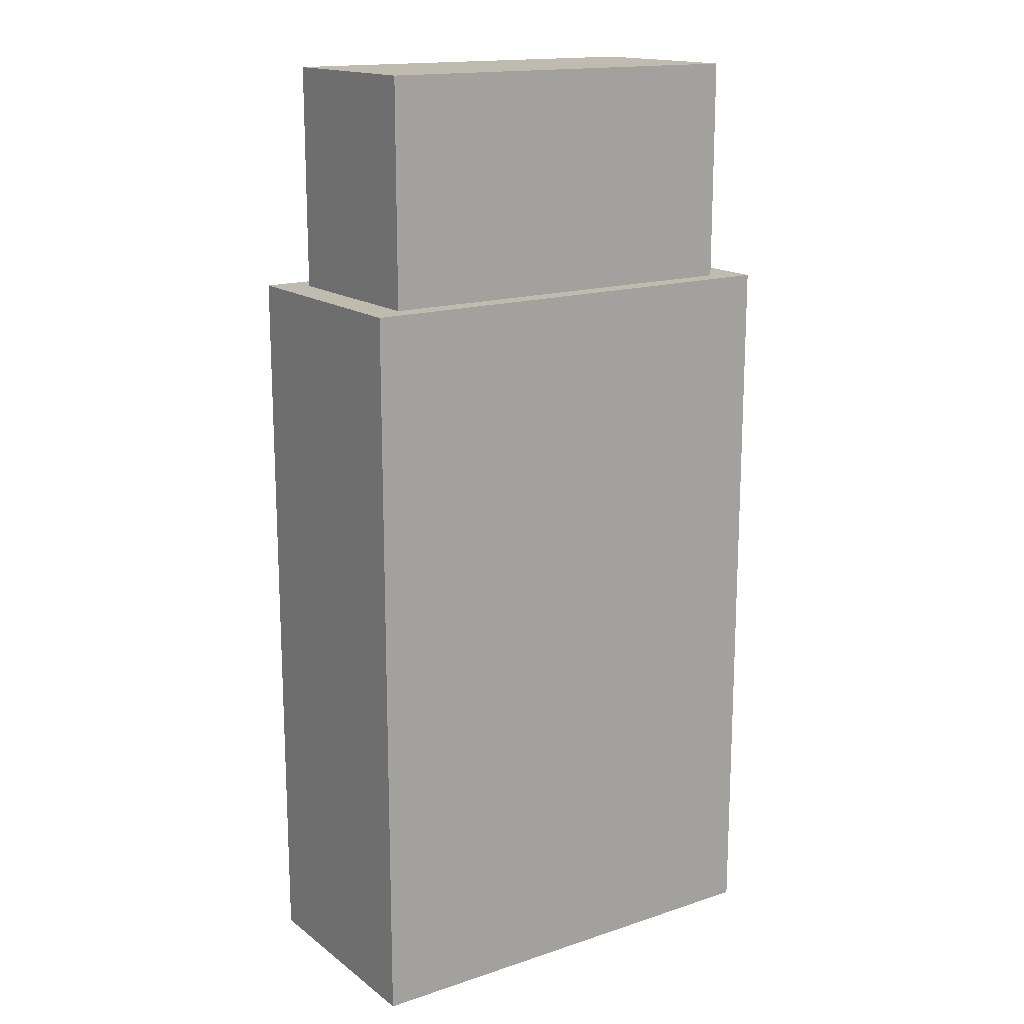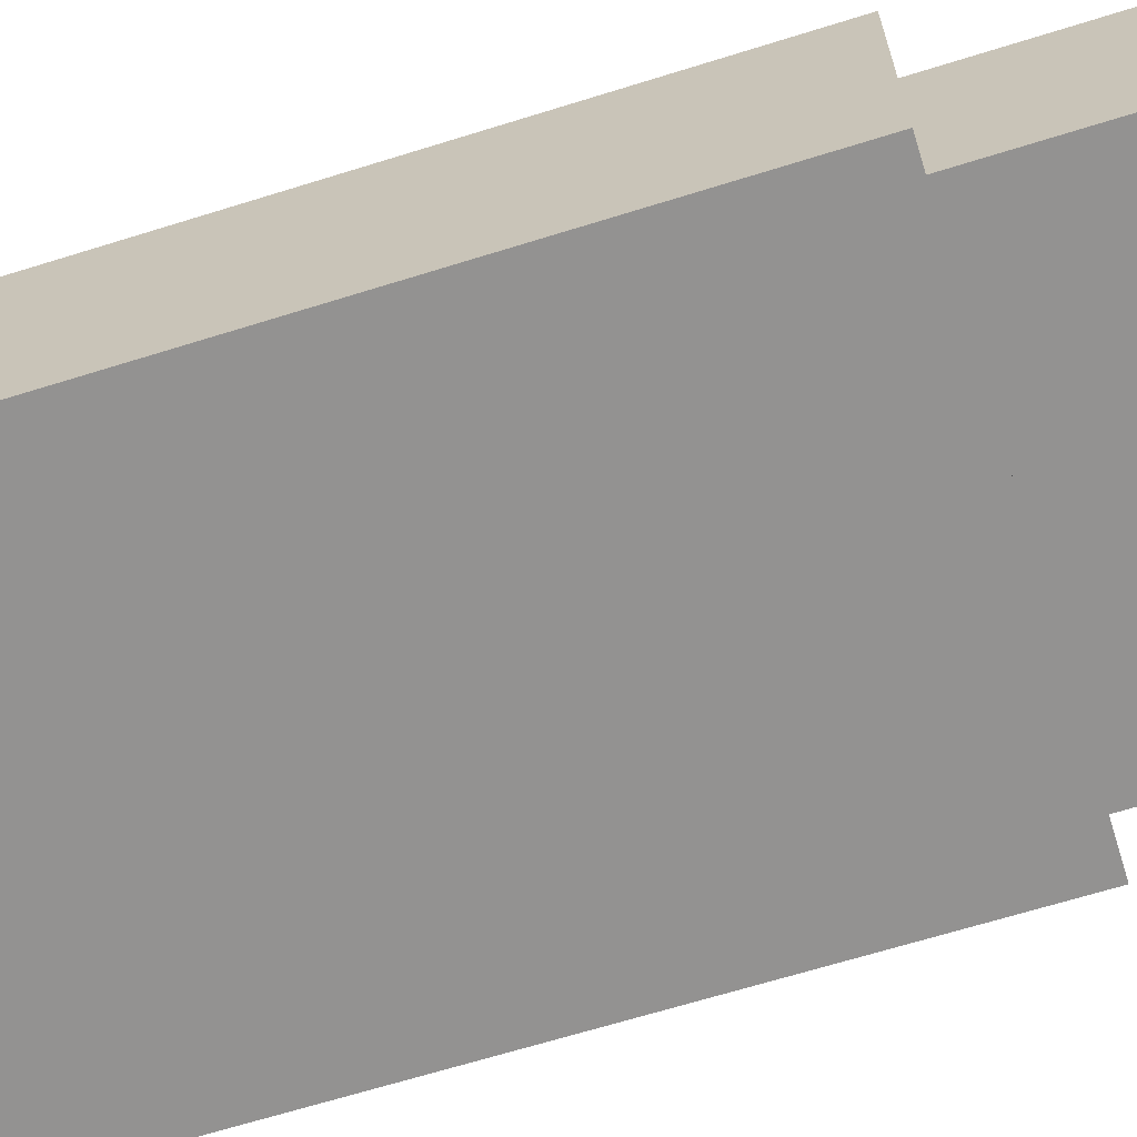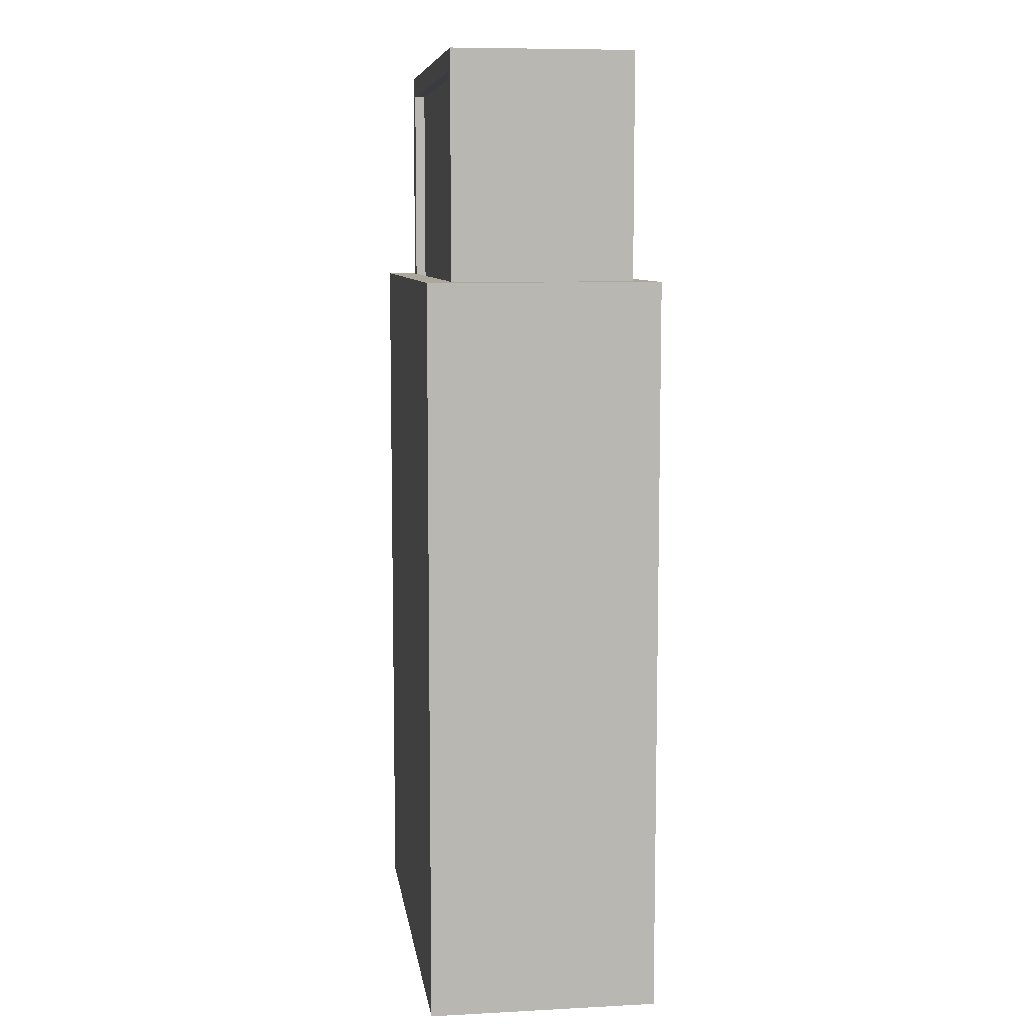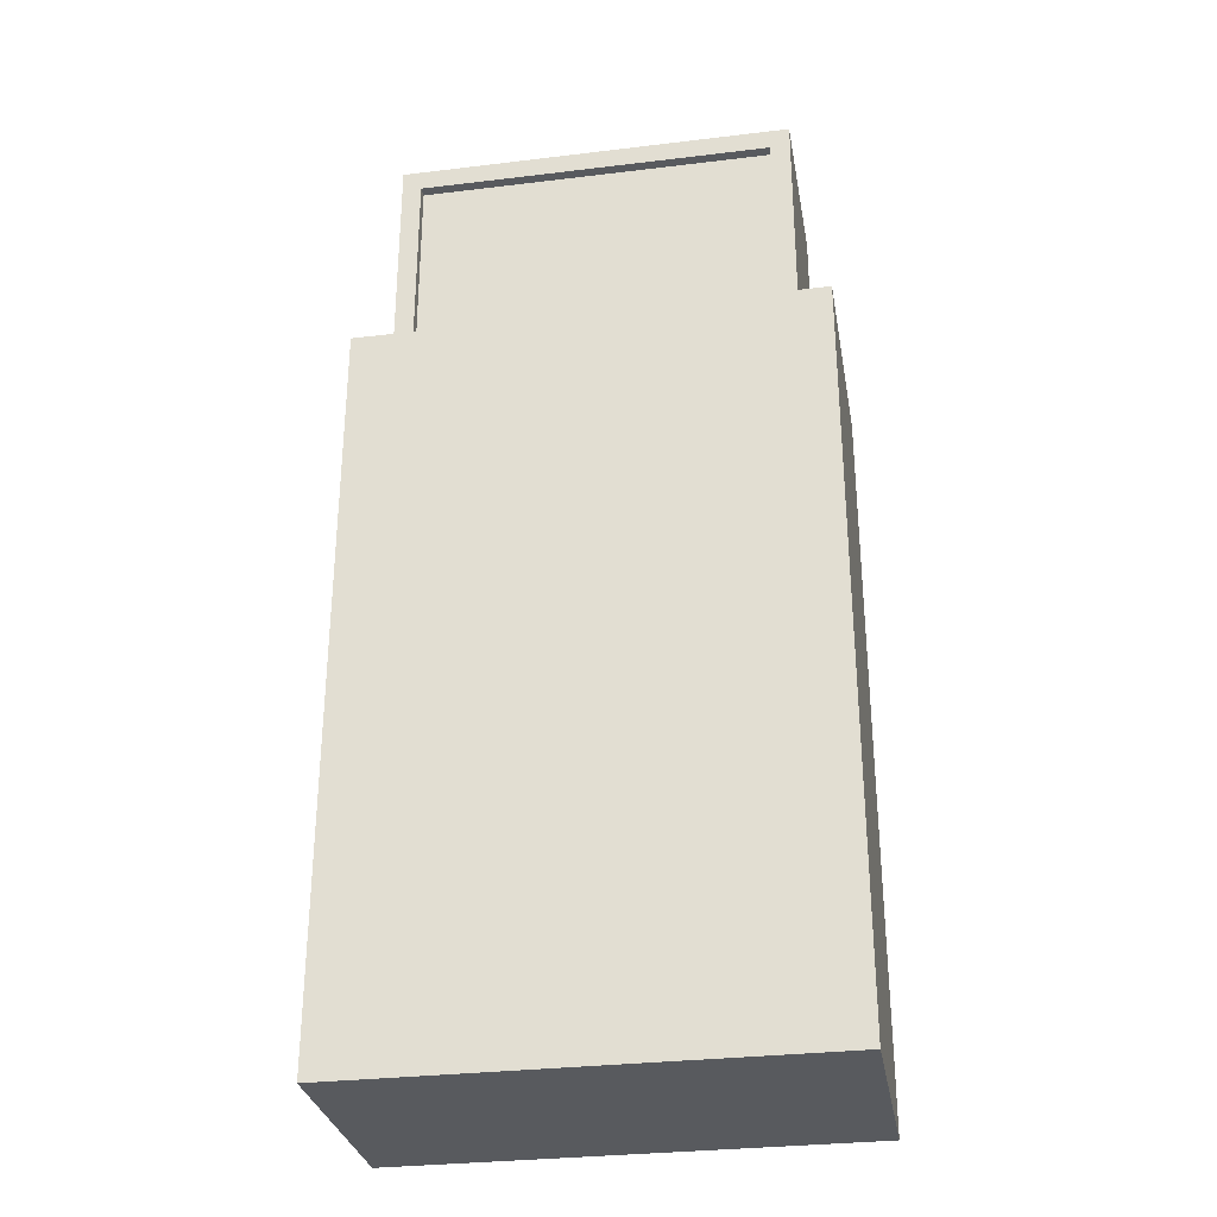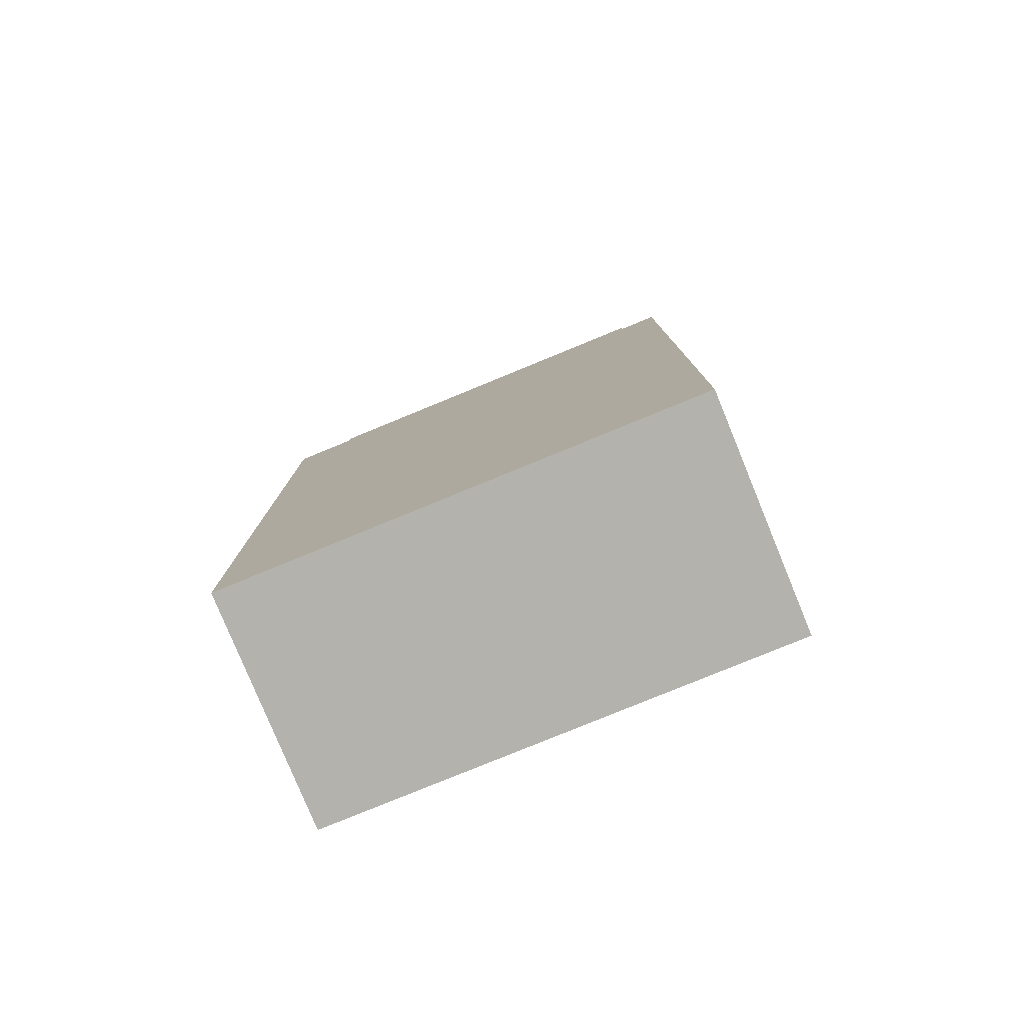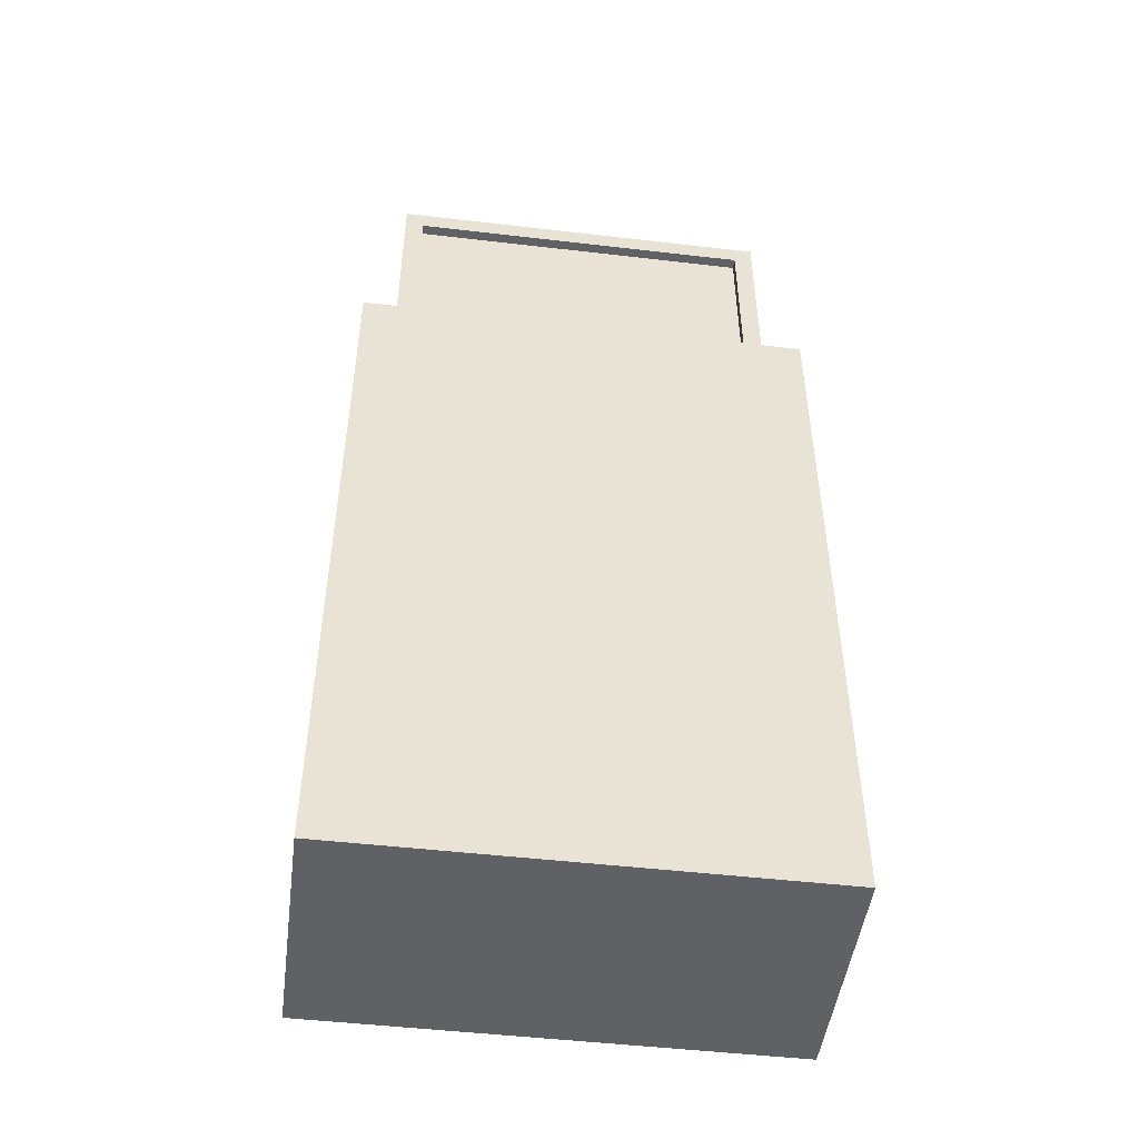
<metadata>
{"format":"obj","ext":"obj","renderer":"f3d","projection":"perspective","resolution":1024,"background":"white","views":[{"elev":16.1,"azim":-34.2,"up":"+Z"},{"elev":-66.4,"azim":-72.6,"up":"+Y"},{"elev":8.3,"azim":-98.0,"up":"+Z"},{"elev":-30.6,"azim":-170.1,"up":"+Z"},{"elev":-79.5,"azim":22.3,"up":"+Z"},{"elev":-48.8,"azim":172.6,"up":"+Z"}]}
</metadata>
<code>
v 5.589 0.6122 16.88
v 5.589 5.77 16.88
v -5.611 5.77 16.88
v -5.611 0.6122 16.88
v 5.589 0.6122 9.603
v 5.589 5.77 9.603
v -5.611 5.77 9.603
v -5.611 0.6122 9.603
v -5.057 5.471 9.582
v 5.035 5.471 9.582
v 5.035 5.77 9.582
v -5.057 5.77 9.582
v -5.057 5.471 16.27
v -5.057 5.77 16.27
v 5.035 5.471 16.27
v 5.035 5.77 16.27
v -6.569 0 10.51
v 6.569 0 10.51
v -6.569 6.541 10.51
v 6.569 6.541 10.51
v -6.569 6.541 -10.51
v 6.569 6.541 -10.51
v -6.569 0 -10.51
v 6.569 0 -10.51
v -5.779 6.541 9.247
v 5.78 6.541 9.782
v 5.78 6.541 -8.713
v -5.779 6.541 -9.247
v 0 0 10.51
v 0 0 -10.51
v 0 6.541 -10.51
v 0 6.541 -9.885
v 0 6.541 8.609
v 0 6.541 10.51
v 3.285 0 10.51
v 3.285 6.541 10.51
v 2.89 6.541 8.609
v 2.89 6.541 -9.885
v 3.285 6.541 -10.51
v 3.285 0 -10.51
v -6.569 6.541 -4.261
v -5.779 6.541 -3.749
v 0 6.541 -4.387
v 2.89 6.541 -4.387
v 5.78 6.541 -3.214
v 6.569 6.541 -4.261
v 6.569 0 -4.261
v 3.285 0 -4.261
v 0 0 -4.261
v -6.569 0 -4.261
v -4.238 6.541 9.146
v -4.238 6.541 -3.85
v -4.238 6.541 -9.349
v -4.275 6.541 -10.51
v -4.275 0 -10.51
v -4.275 0 -4.261
v -4.275 0 10.51
v -4.275 6.541 10.51
v -2.993 6.541 9.036
v -2.993 6.541 -3.961
v -2.993 6.541 -9.459
v -3.022 6.541 -10.51
v -3.022 0 -10.51
v -3.022 0 -4.261
v -3.022 0 10.51
v -3.022 6.541 10.51
v 0 5.744 10.51
v 0 0.7965 10.51
v 2.776 0.7965 10.51
v 2.776 5.744 10.51
v -5.552 0.7965 10.51
v -4.275 0.7965 10.51
v -4.275 5.744 10.51
v -5.552 5.744 10.51
v 5.552 0.7965 10.51
v 5.552 5.744 10.51
v -3.022 0.7965 10.51
v -3.022 5.744 10.51
f 1 2 3 4
f 5 6 2 1
f 7 8 4 3
f 8 5 1 4
f 9 10 11 12
f 13 9 12 14
f 15 13 14 16
f 10 15 16 11
f 3 14 12 7
f 2 16 14 3
f 6 11 16 2
f 13 15 10 9
f 32 43 44 38
f 30 31 39 40
f 48 49 30 40
f 46 47 24 22
f 23 50 41 21
f 33 34 36 37
f 45 46 22 27
f 38 39 31 32
f 21 41 42 28
f 23 55 56 50
f 21 54 55 23
f 53 54 21 28
f 42 52 53 28
f 19 58 51 25
f 37 36 20 26
f 38 44 45 27
f 22 39 38 27
f 40 39 22 24
f 47 48 40 24
f 42 41 19 25
f 25 51 52 42
f 44 43 33 37
f 45 44 37 26
f 20 46 45 26
f 18 47 46 20
f 35 48 47 18
f 29 49 48 35
f 50 56 57 17
f 41 50 17 19
f 51 59 60 52
f 53 52 60 61
f 61 62 54 53
f 55 54 62 63
f 56 55 63 64
f 57 56 64 65
f 51 58 66 59
f 59 33 43 60
f 61 60 43 32
f 32 31 62 61
f 63 62 31 30
f 64 63 30 49
f 65 64 49 29
f 59 66 34 33
f 29 35 69 68
f 36 34 67 70
f 17 57 72 71
f 58 19 74 73
f 19 17 71 74
f 35 18 75 69
f 18 20 76 75
f 20 36 70 76
f 57 65 77 72
f 66 58 73 78
f 65 29 68 77
f 34 66 78 67

</code>
